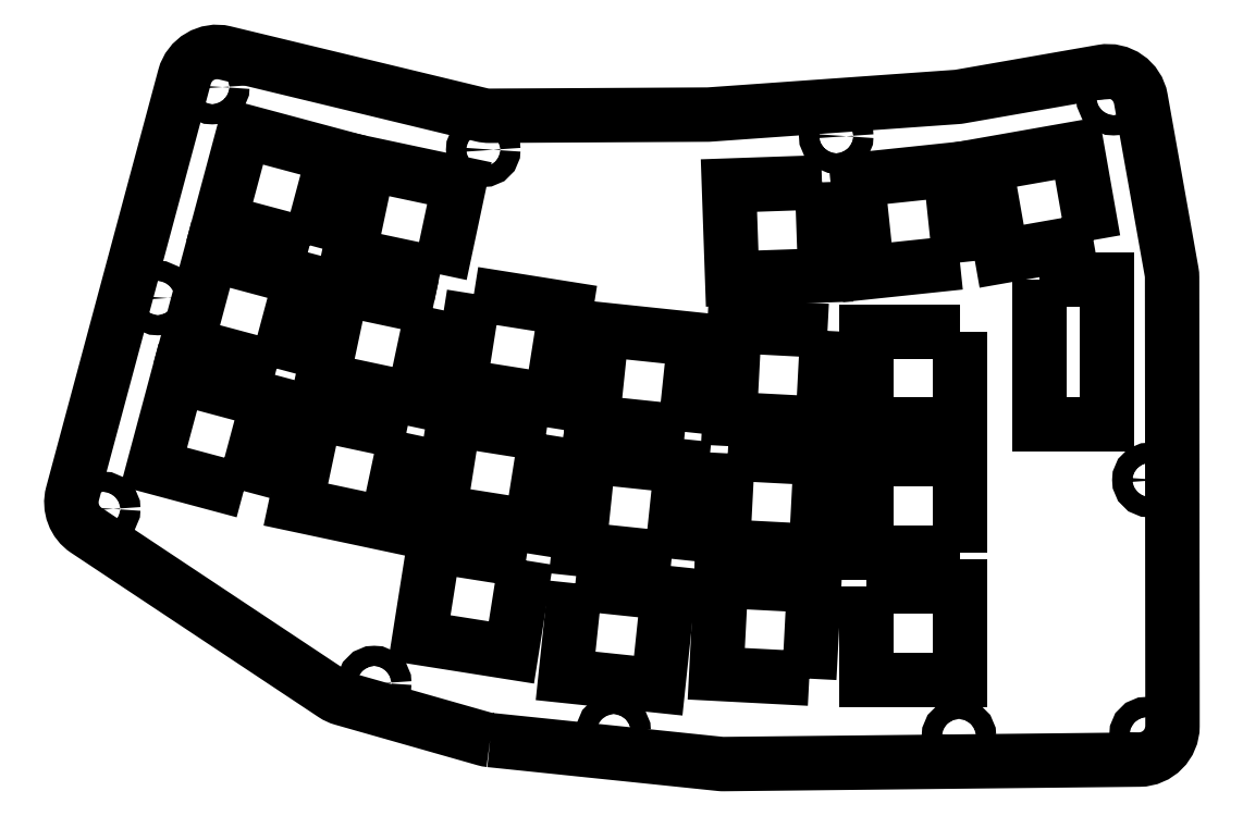
<metadata>
{"format":"dxf","ext":"dxf","renderer":"ezdxf+matplotlib","layout":"modelspace","background":"white","min_lineweight":24,"dpi":150}
</metadata>
<code>
0
SECTION
2
ENTITIES
0
CIRCLE
8
0
10
-202.4
20
-203.6
30
0
40
1.5
210
0
220
-0
230
1
0
CIRCLE
8
0
10
-262.3
20
-107.4
30
0
40
1.5
210
0
220
-0
230
1
0
CIRCLE
8
0
10
-127.8
20
-109.1
30
0
40
1.5
210
0
220
-0
230
1
0
CIRCLE
8
0
10
-270.4
20
-138.9
30
0
40
1.5
210
0
220
-0
230
1
0
CIRCLE
8
0
10
-150.9
20
-204.3
30
0
40
1.5
210
0
220
-0
230
1
0
CIRCLE
8
0
10
-122.4
20
-166.1
30
0
40
1.5
210
0
220
-0
230
1
0
CIRCLE
8
0
10
-238.1
20
-196.4
30
0
40
1.5
210
0
220
-0
230
1
0
CIRCLE
8
0
10
-221.9
20
-116.8
30
0
40
1.5
210
0
220
-0
230
1
0
CIRCLE
8
0
10
-169.2
20
-114.7
30
0
40
1.5
210
0
220
-0
230
1
0
CIRCLE
8
0
10
-278.6
20
-170.4
30
0
40
1.5
210
0
220
-0
230
1
0
CIRCLE
8
0
10
-122.8
20
-204
30
0
40
1.5
210
0
220
-0
230
1
0
LWPOLYLINE
8
0
90
23
70
1
43
0
10
-220.8
20
-204.9
42
-0.04353
10
-221.7
20
-204.7
10
-242.8
20
-198.7
42
-0.07738
10
-244.2
20
-198.1
10
-281.1
20
-173.6
42
-0.3222
10
-283.2
20
-168.1
10
-266.4
20
-105.9
42
-0.4068
10
-260.4
20
-102.3
10
-222.1
20
-111.6
42
0.06067
10
-220.9
20
-111.7
10
-188.4
20
-111.5
42
0.01638
10
-188.1
20
-111.5
10
-151.2
20
-108.9
42
0.02548
10
-150.7
20
-108.8
10
-129.5
20
-105.1
42
-0.4133
10
-123.7
20
-109.2
10
-119.1
20
-135
42
-0.04382
10
-119
20
-135.8
10
-119
20
-199.6
10
-119
20
-202.8
42
-0.4111
10
-123.9
20
-207.8
10
-185.9
20
-208.5
42
-0.02854
10
-186.5
20
-208.5
0
LWPOLYLINE
8
0
90
4
70
1
43
0
10
-193.8
20
-177.8
10
-192.3
20
-164
10
-206.1
20
-162.6
10
-207.6
20
-176.4
0
LWPOLYLINE
8
0
90
4
70
1
43
0
10
-215.5
20
-178.1
10
-229.2
20
-175.9
10
-231.4
20
-189.7
10
-217.7
20
-191.8
0
LWPOLYLINE
8
0
90
4
70
1
43
0
10
-173.2
20
-195.7
10
-172.5
20
-181.9
10
-186.4
20
-181.1
10
-187.1
20
-195
0
LWPOLYLINE
8
0
90
4
70
1
43
0
10
-208.1
20
-181.5
10
-209.6
20
-195.3
10
-195.7
20
-196.8
10
-194.3
20
-183
0
LWPOLYLINE
8
0
90
4
70
1
43
0
10
-233.3
20
-159
10
-246.9
20
-156.2
10
-249.8
20
-169.8
10
-236.2
20
-172.6
0
LWPOLYLINE
8
0
90
4
70
1
43
0
10
-257.6
20
-167.7
10
-254
20
-154.3
10
-267.4
20
-150.7
10
-271
20
-164.1
0
LWPOLYLINE
8
0
90
4
70
1
43
0
10
-212.5
20
-159.3
10
-226.2
20
-157.1
10
-228.4
20
-170.8
10
-214.7
20
-173
0
LWPOLYLINE
8
0
90
4
70
1
43
0
10
-185.4
20
-162.1
10
-186.1
20
-176
10
-172.2
20
-176.7
10
-171.5
20
-162.8
0
LWPOLYLINE
8
0
90
4
70
1
43
0
10
-150.7
20
-176.9
10
-150.7
20
-163
10
-164.6
20
-163
10
-164.6
20
-176.9
0
LWPOLYLINE
8
0
90
4
70
1
43
0
10
-164.6
20
-182
10
-164.6
20
-195.9
10
-150.7
20
-195.9
10
-150.7
20
-182
0
LWPOLYLINE
8
0
90
4
70
1
43
0
10
-130.8
20
-130.3
10
-133.2
20
-116.6
10
-146.9
20
-119
10
-144.5
20
-132.7
0
LWPOLYLINE
8
0
90
4
70
1
43
0
10
-150.7
20
-133.6
10
-152.2
20
-119.8
10
-166
20
-121.2
10
-164.5
20
-135.1
0
LWPOLYLINE
8
0
90
4
70
1
43
0
10
-171.3
20
-121.6
10
-185.2
20
-122.1
10
-184.7
20
-136
10
-170.8
20
-135.5
0
LWPOLYLINE
8
0
90
4
70
1
43
0
10
-247.8
20
-131
10
-244.2
20
-117.6
10
-257.6
20
-114
10
-261.2
20
-127.4
0
LWPOLYLINE
8
0
90
4
70
1
43
0
10
-252.7
20
-149.4
10
-249.1
20
-136
10
-262.5
20
-132.4
10
-266.1
20
-145.8
0
LWPOLYLINE
8
0
90
4
70
1
43
0
10
-228.3
20
-135.4
10
-225.4
20
-121.8
10
-239
20
-118.9
10
-241.9
20
-132.5
0
LWPOLYLINE
8
0
90
4
70
1
43
0
10
-138.9
20
-136.1
10
-138.9
20
-157.7
10
-128.7
20
-157.7
10
-128.7
20
-136.1
0
LWPOLYLINE
8
0
90
4
70
1
43
0
10
-150.7
20
-143.9
10
-164.6
20
-143.9
10
-164.6
20
-157.8
10
-150.7
20
-157.8
0
LWPOLYLINE
8
0
90
4
70
1
43
0
10
-223.3
20
-138.3
10
-225.4
20
-152
10
-211.7
20
-154.2
10
-209.5
20
-140.5
0
LWPOLYLINE
8
0
90
4
70
1
43
0
10
-170.5
20
-143.8
10
-184.4
20
-143.1
10
-185.1
20
-157
10
-171.2
20
-157.7
0
LWPOLYLINE
8
0
90
4
70
1
43
0
10
-191.8
20
-158.9
10
-190.3
20
-145.1
10
-204.1
20
-143.6
10
-205.6
20
-157.4
0
LWPOLYLINE
8
0
90
4
70
1
43
0
10
-229.4
20
-140.4
10
-243
20
-137.5
10
-245.9
20
-151.1
10
-232.3
20
-154
0
ENDSEC
0
EOF

</code>
